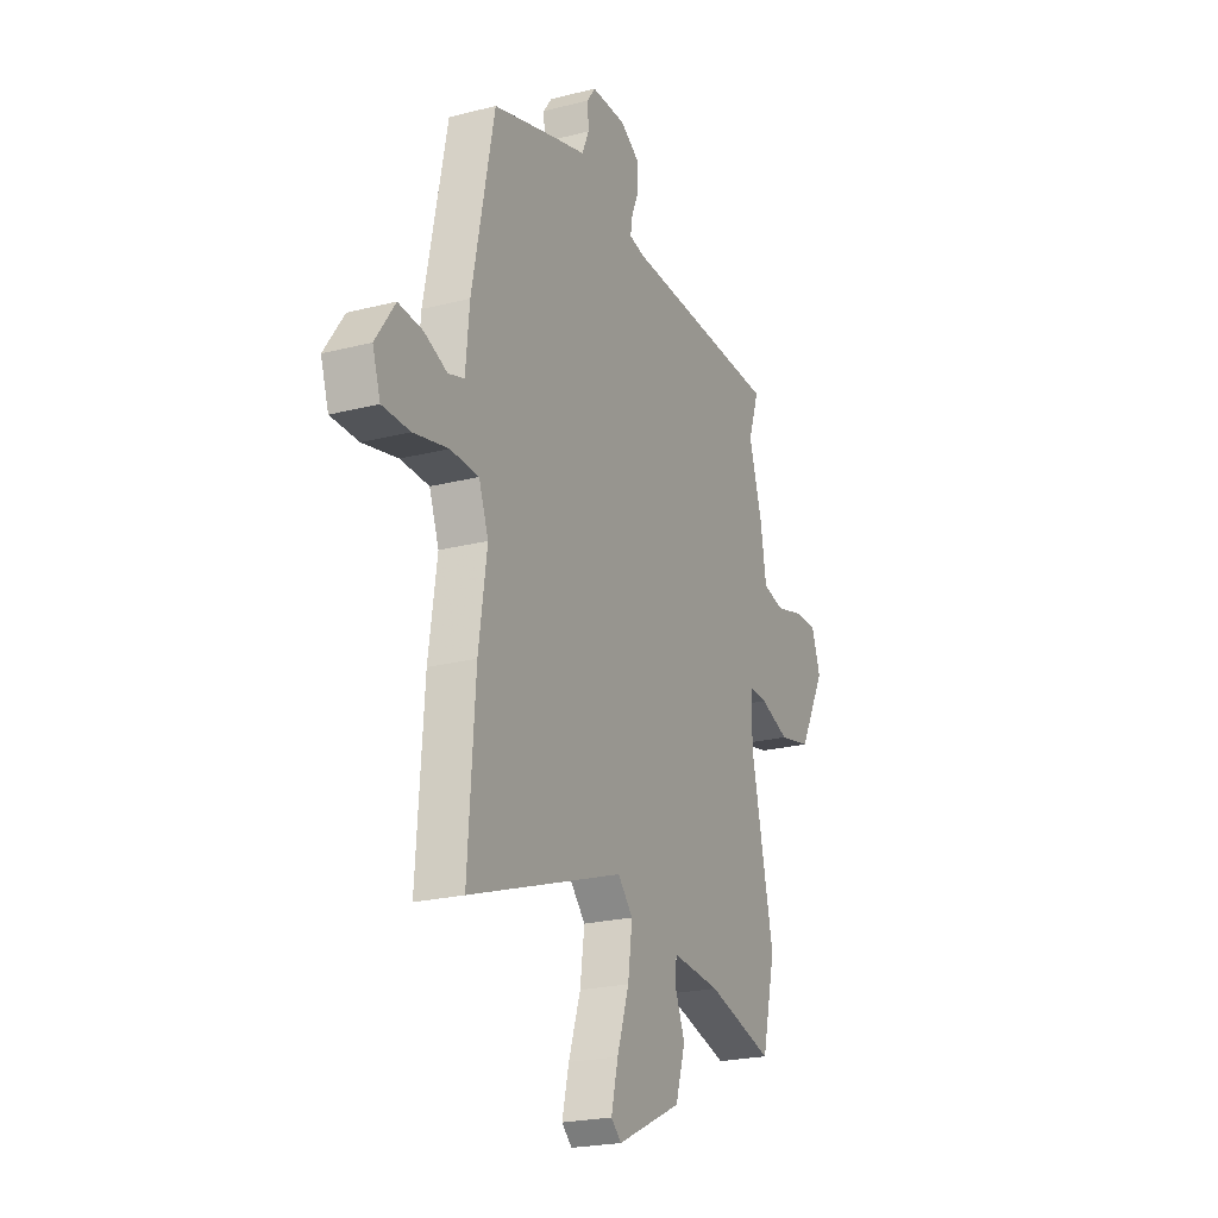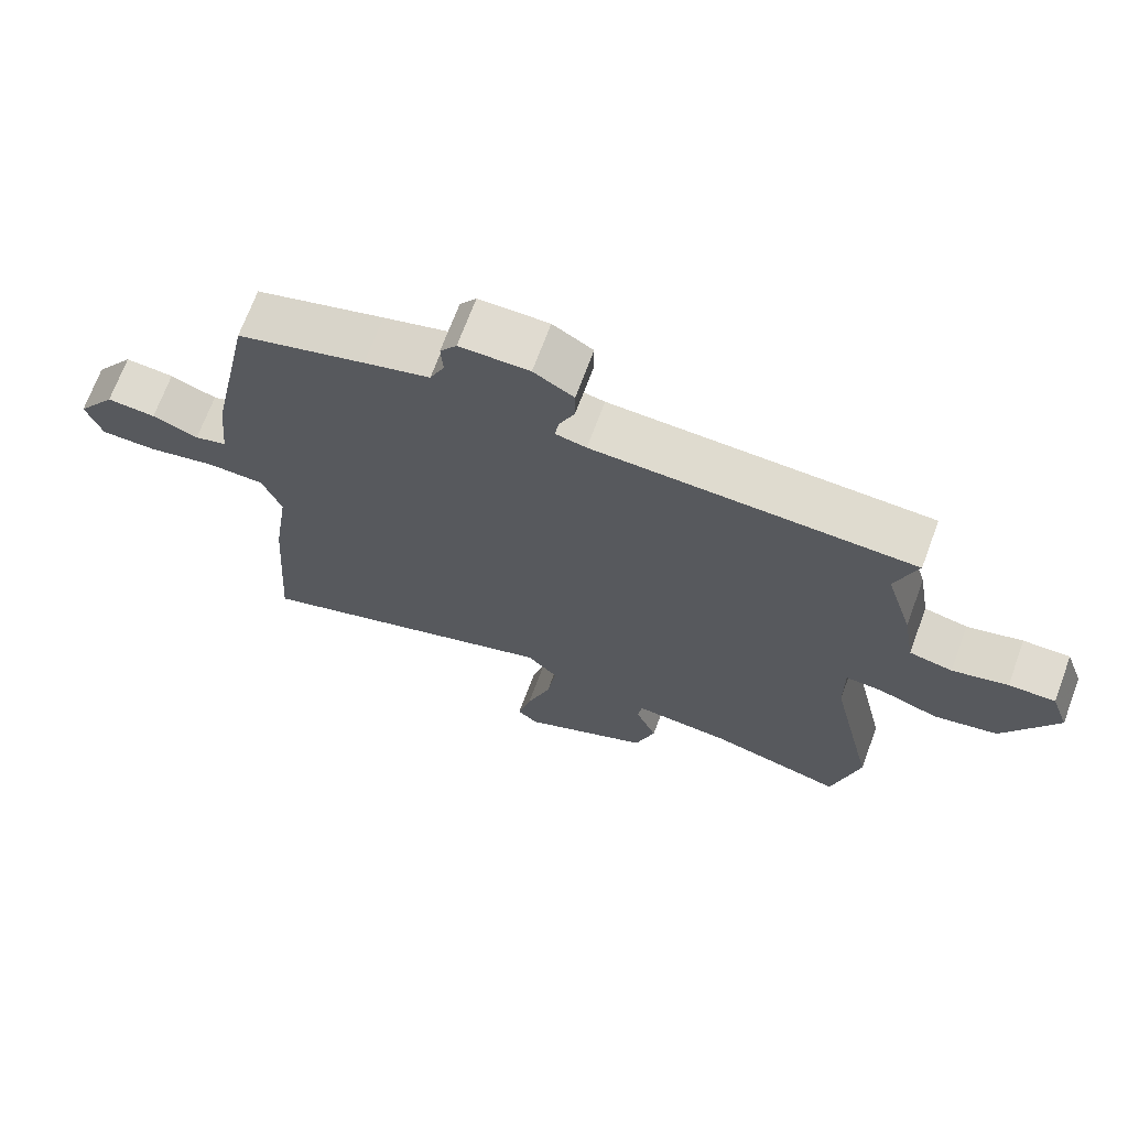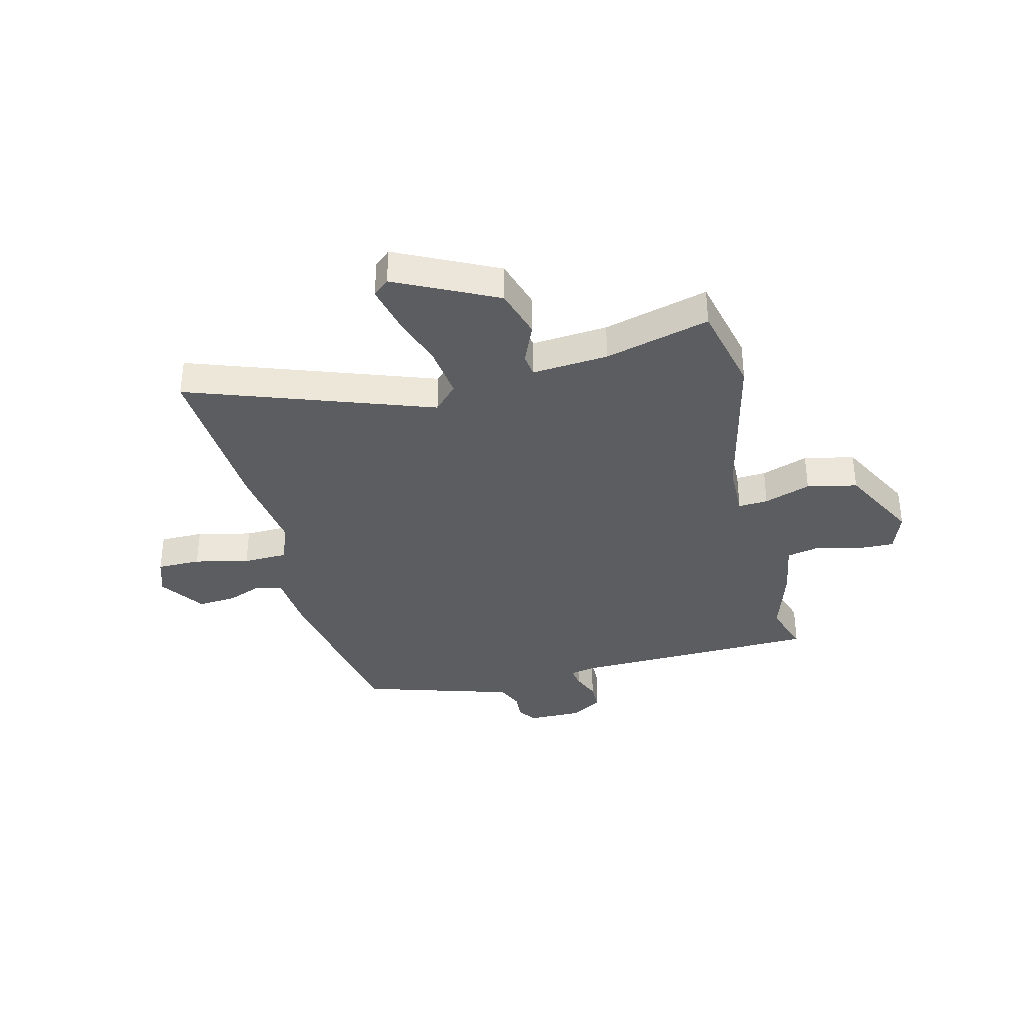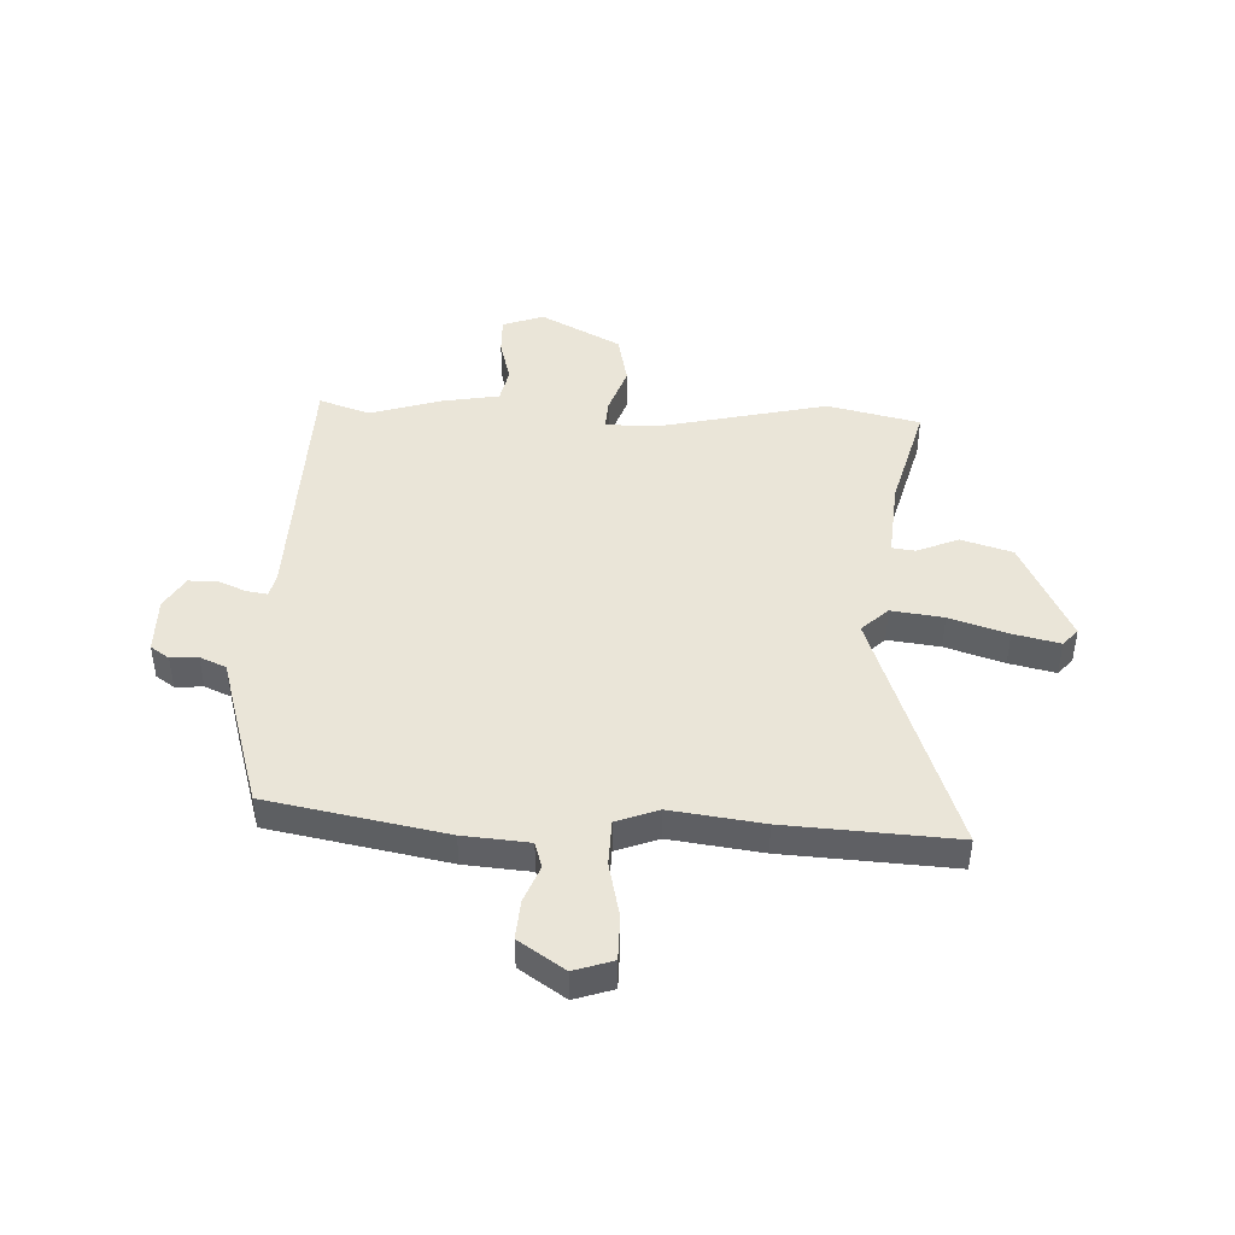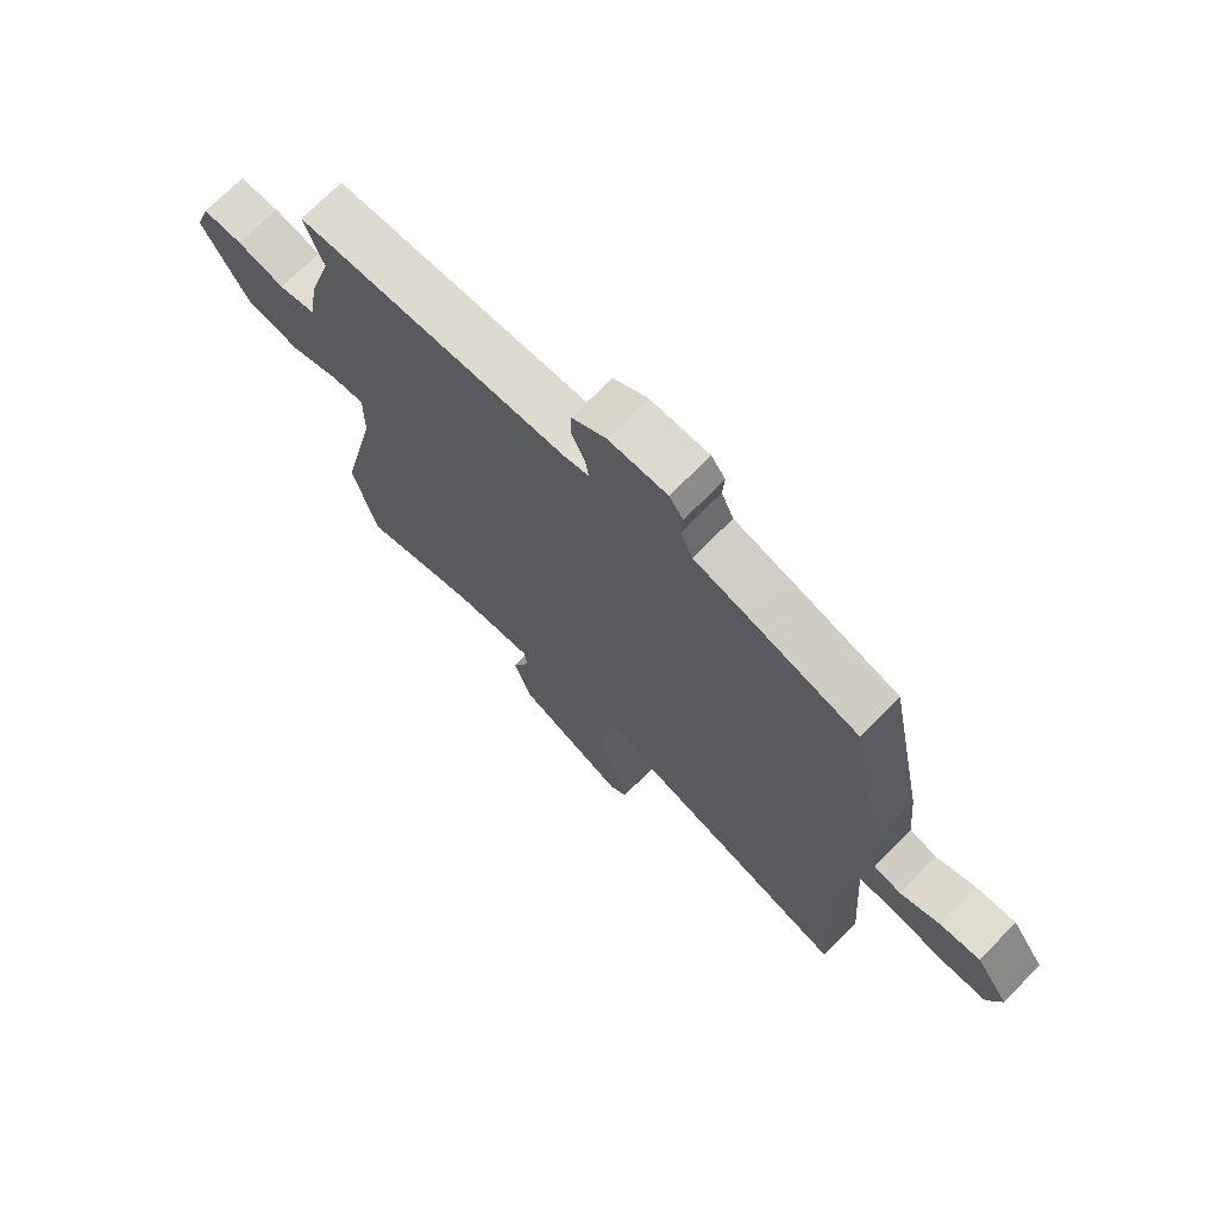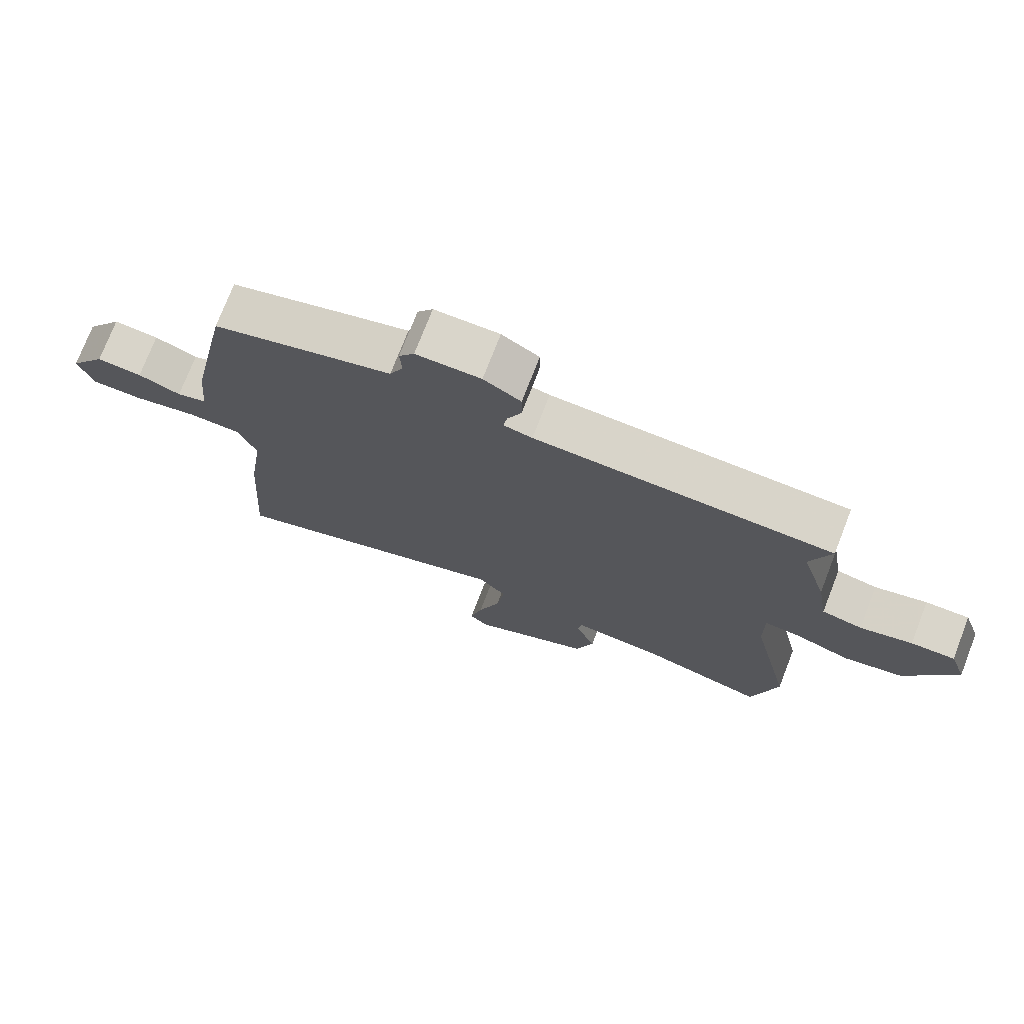
<metadata>
{"format":"obj","ext":"obj","renderer":"f3d","projection":"perspective","resolution":1024,"background":"white","views":[{"elev":-22.5,"azim":113.9,"up":"+Z"},{"elev":70.0,"azim":-159.6,"up":"+Z"},{"elev":-35.7,"azim":-166.6,"up":"+Y"},{"elev":44.8,"azim":92.0,"up":"+Y"},{"elev":71.7,"azim":44.5,"up":"+Z"},{"elev":74.6,"azim":-158.8,"up":"+Z"}]}
</metadata>
<code>
v -0.478 0.07 -0.593
v -0.518 0.07 -0.425
v -0.452 0.07 -0.123
v -0.451 0.07 -0.022
v -0.506 0.07 -0.026
v -0.592 0.07 -0.057
v -0.685 0.07 -0.038
v -0.763 0.07 0.108
v -0.737 0.07 0.183
v -0.669 0.07 0.182
v -0.588 0.07 0.161
v -0.525 0.07 0.175
v -0.508 0.07 0.279
v -0.469 0.07 0.409
v -0.501 0.07 0.502
v -0.037 0.07 0.519
v 0.008 0.07 0.529
v 0.002 0.07 0.567
v -0.02 0.07 0.618
v -0.02 0.07 0.67
v 0.038 0.07 0.706
v 0.139 0.07 0.706
v 0.163 0.07 0.672
v 0.16 0.07 0.622
v 0.181 0.07 0.574
v 0.276 0.07 0.547
v 0.462 0.07 0.492
v 0.526 0.07 0.168
v 0.537 0.07 0.048
v 0.584 0.07 0.034
v 0.651 0.07 0.061
v 0.722 0.07 0.067
v 0.779 0.07 -0.016
v 0.756 0.07 -0.087
v 0.675 0.07 -0.088
v 0.574 0.07 -0.066
v 0.491 0.07 -0.069
v 0.463 0.07 -0.146
v 0.487 0.07 -0.314
v 0.508 0.07 -0.623
v 0.055 0.07 -0.467
v 0.011 0.07 -0.515
v 0.024 0.07 -0.61
v 0.059 0.07 -0.716
v 0.079 0.07 -0.8
v 0.049 0.07 -0.827
v -0.139 0.07 -0.737
v -0.168 0.07 -0.644
v -0.137 0.07 -0.568
v -0.143 0.07 -0.526
v -0.284 0.07 -0.539
v -0.478 0 -0.593
v -0.518 0 -0.425
v -0.452 0 -0.123
v -0.451 0 -0.022
v -0.506 0 -0.026
v -0.592 0 -0.057
v -0.685 0 -0.038
v -0.763 0 0.108
v -0.737 0 0.183
v -0.669 0 0.182
v -0.588 0 0.161
v -0.525 0 0.175
v -0.508 0 0.279
v -0.469 0 0.409
v -0.501 0 0.502
v -0.037 0 0.519
v 0.008 0 0.529
v 0.002 0 0.567
v -0.02 0 0.618
v -0.02 0 0.67
v 0.038 0 0.706
v 0.139 0 0.706
v 0.163 0 0.672
v 0.16 0 0.622
v 0.181 0 0.574
v 0.276 0 0.547
v 0.462 0 0.492
v 0.526 0 0.168
v 0.537 0 0.048
v 0.584 0 0.034
v 0.651 0 0.061
v 0.722 0 0.067
v 0.779 0 -0.016
v 0.756 0 -0.087
v 0.675 0 -0.088
v 0.574 0 -0.066
v 0.491 0 -0.069
v 0.463 0 -0.146
v 0.487 0 -0.314
v 0.508 0 -0.623
v 0.055 0 -0.467
v 0.011 0 -0.515
v 0.024 0 -0.61
v 0.059 0 -0.716
v 0.079 0 -0.8
v 0.049 0 -0.827
v -0.139 0 -0.737
v -0.168 0 -0.644
v -0.137 0 -0.568
v -0.143 0 -0.526
v -0.284 0 -0.539
f 47 48 49
f 46 47 49
f 45 46 49
f 44 45 49
f 43 44 49
f 42 43 49 50
f 41 42 50
f 38 39 40 41
f 41 50 51
f 38 41 51
f 37 38 51
f 34 35 36
f 33 34 36
f 32 33 36
f 31 32 36
f 30 31 36
f 29 30 36 37
f 1 2 3
f 51 1 3
f 37 51 3
f 29 37 3
f 28 29 3
f 27 28 3
f 26 27 3
f 25 26 3
f 22 23 24
f 21 22 24
f 20 21 24
f 19 20 24
f 18 19 24
f 17 18 24 25
f 14 15 16
f 14 16 17
f 13 14 17
f 12 13 17
f 9 10 11
f 8 9 11
f 7 8 11
f 6 7 11
f 5 6 11
f 4 5 11 12
f 17 25 3 4
f 4 12 17
f 100 99 98
f 100 98 97
f 100 97 96
f 100 96 95
f 100 95 94
f 101 100 94 93
f 101 93 92
f 92 91 90 89
f 102 101 92
f 102 92 89
f 102 89 88
f 87 86 85
f 87 85 84
f 87 84 83
f 87 83 82
f 87 82 81
f 88 87 81 80
f 54 53 52
f 54 52 102
f 54 102 88
f 54 88 80
f 54 80 79
f 54 79 78
f 54 78 77
f 54 77 76
f 75 74 73
f 75 73 72
f 75 72 71
f 75 71 70
f 75 70 69
f 76 75 69 68
f 67 66 65
f 68 67 65
f 68 65 64
f 68 64 63
f 62 61 60
f 62 60 59
f 62 59 58
f 62 58 57
f 62 57 56
f 63 62 56 55
f 55 54 76 68
f 68 63 55
f 1 52 53 2
f 2 53 54 3
f 3 54 55 4
f 4 55 56 5
f 5 56 57 6
f 6 57 58 7
f 7 58 59 8
f 8 59 60 9
f 9 60 61 10
f 10 61 62 11
f 11 62 63 12
f 12 63 64 13
f 13 64 65 14
f 14 65 66 15
f 15 66 67 16
f 16 67 68 17
f 17 68 69 18
f 18 69 70 19
f 19 70 71 20
f 20 71 72 21
f 21 72 73 22
f 22 73 74 23
f 23 74 75 24
f 24 75 76 25
f 25 76 77 26
f 26 77 78 27
f 27 78 79 28
f 28 79 80 29
f 29 80 81 30
f 30 81 82 31
f 31 82 83 32
f 32 83 84 33
f 33 84 85 34
f 34 85 86 35
f 35 86 87 36
f 36 87 88 37
f 37 88 89 38
f 38 89 90 39
f 39 90 91 40
f 40 91 92 41
f 41 92 93 42
f 42 93 94 43
f 43 94 95 44
f 44 95 96 45
f 45 96 97 46
f 46 97 98 47
f 47 98 99 48
f 48 99 100 49
f 49 100 101 50
f 50 101 102 51
f 51 102 52 1

</code>
